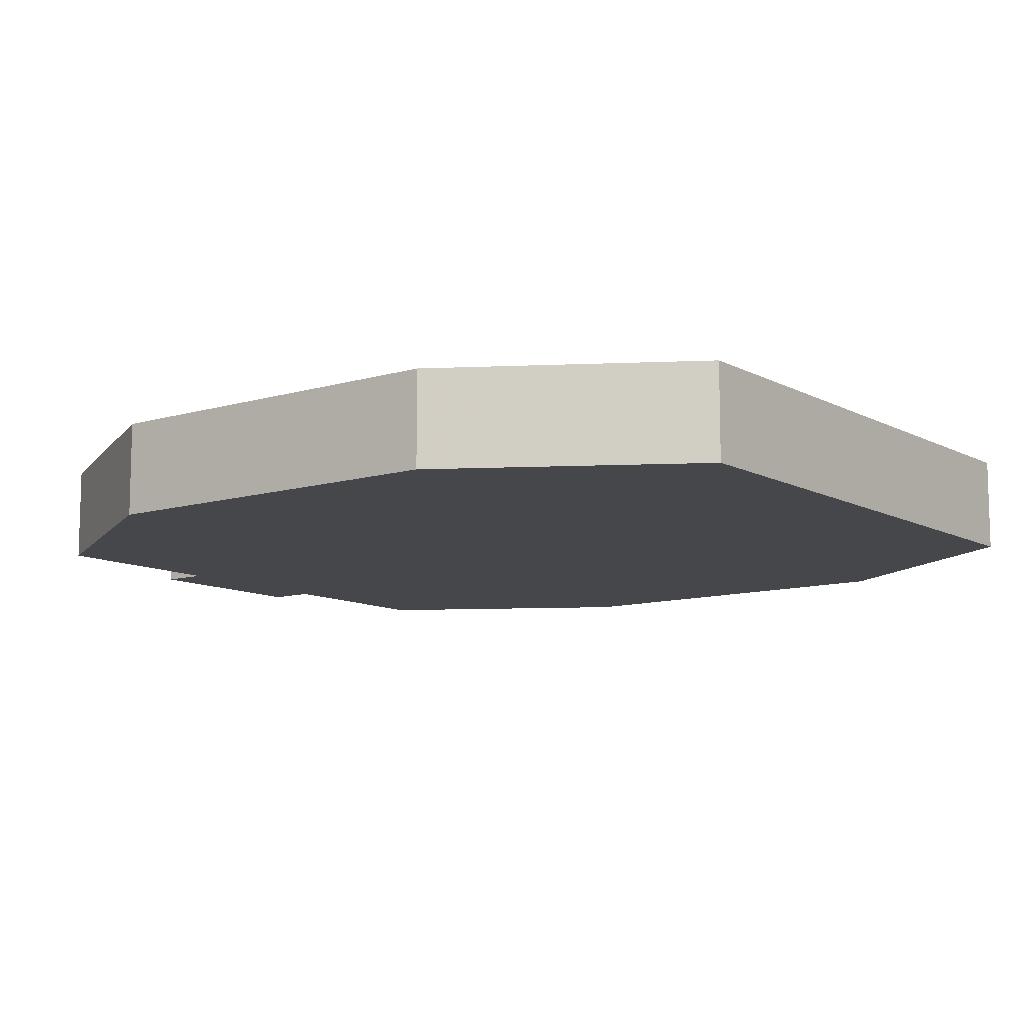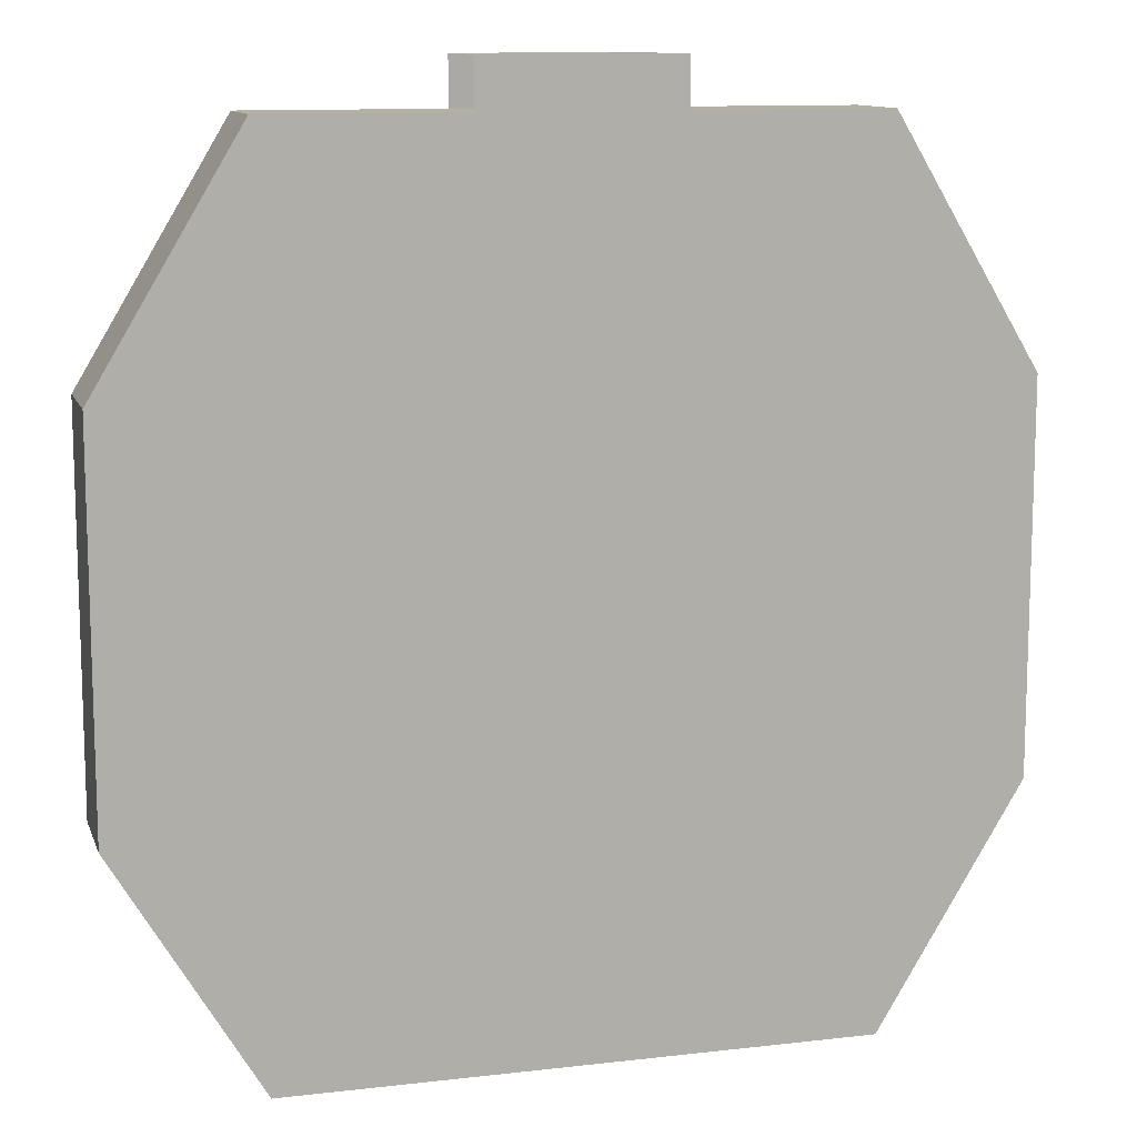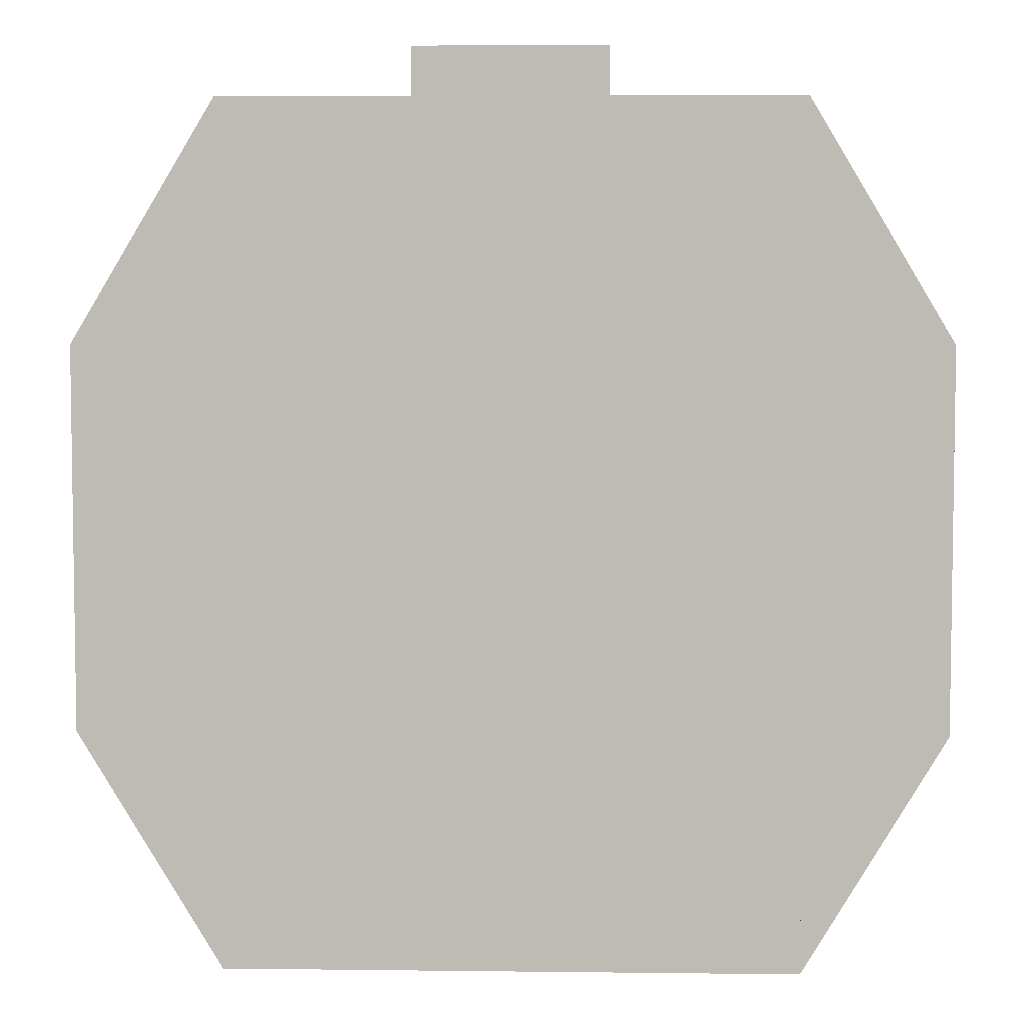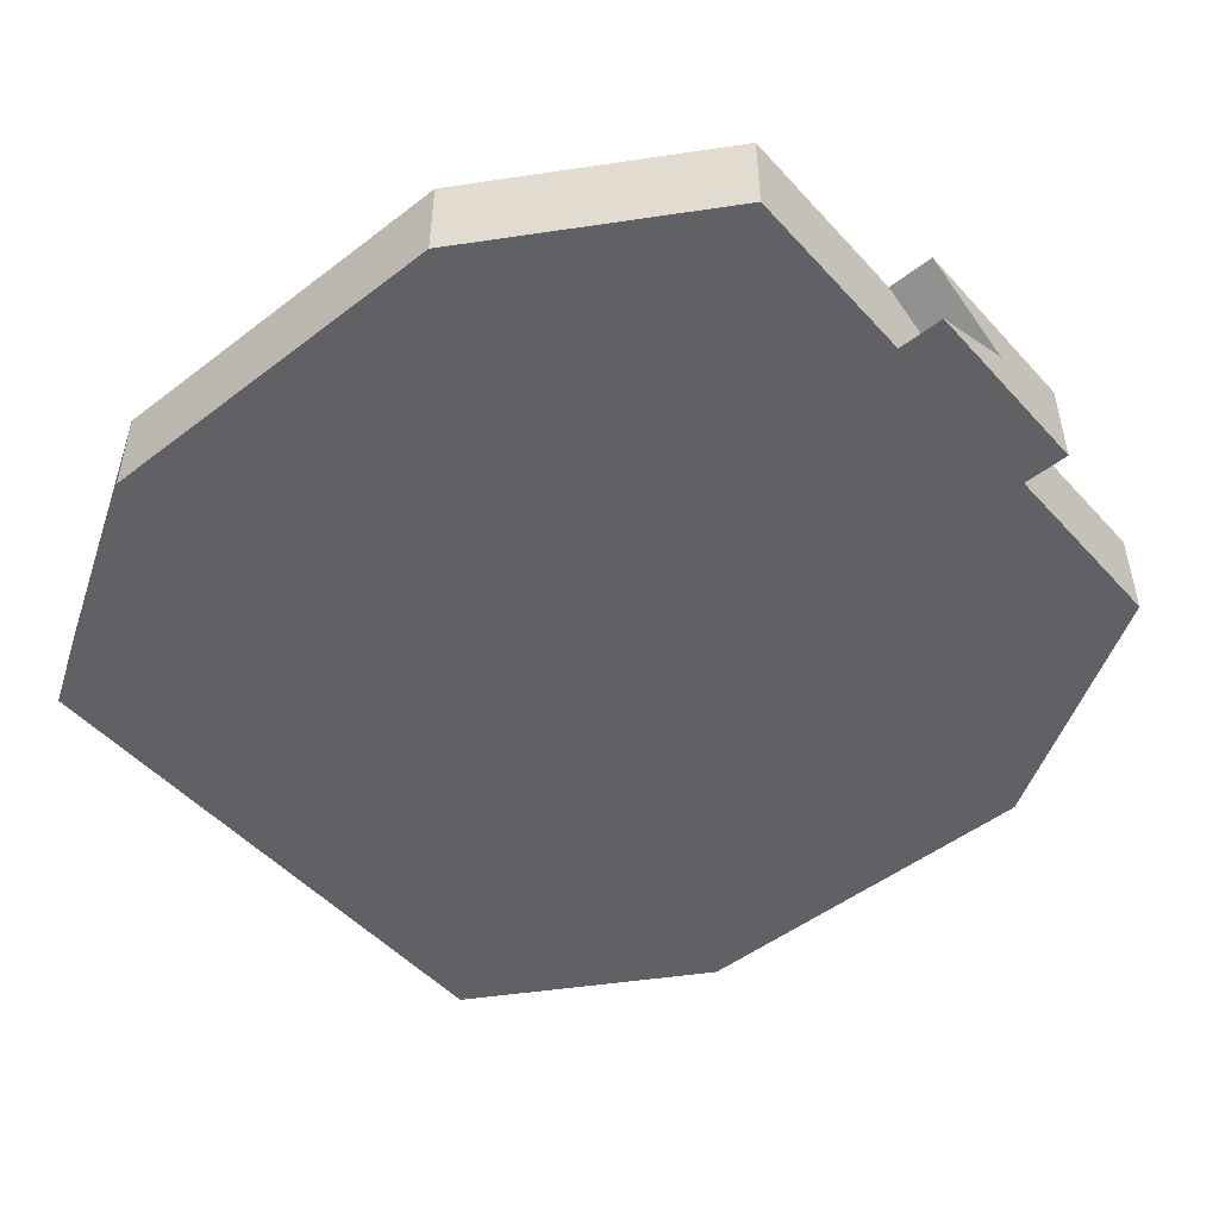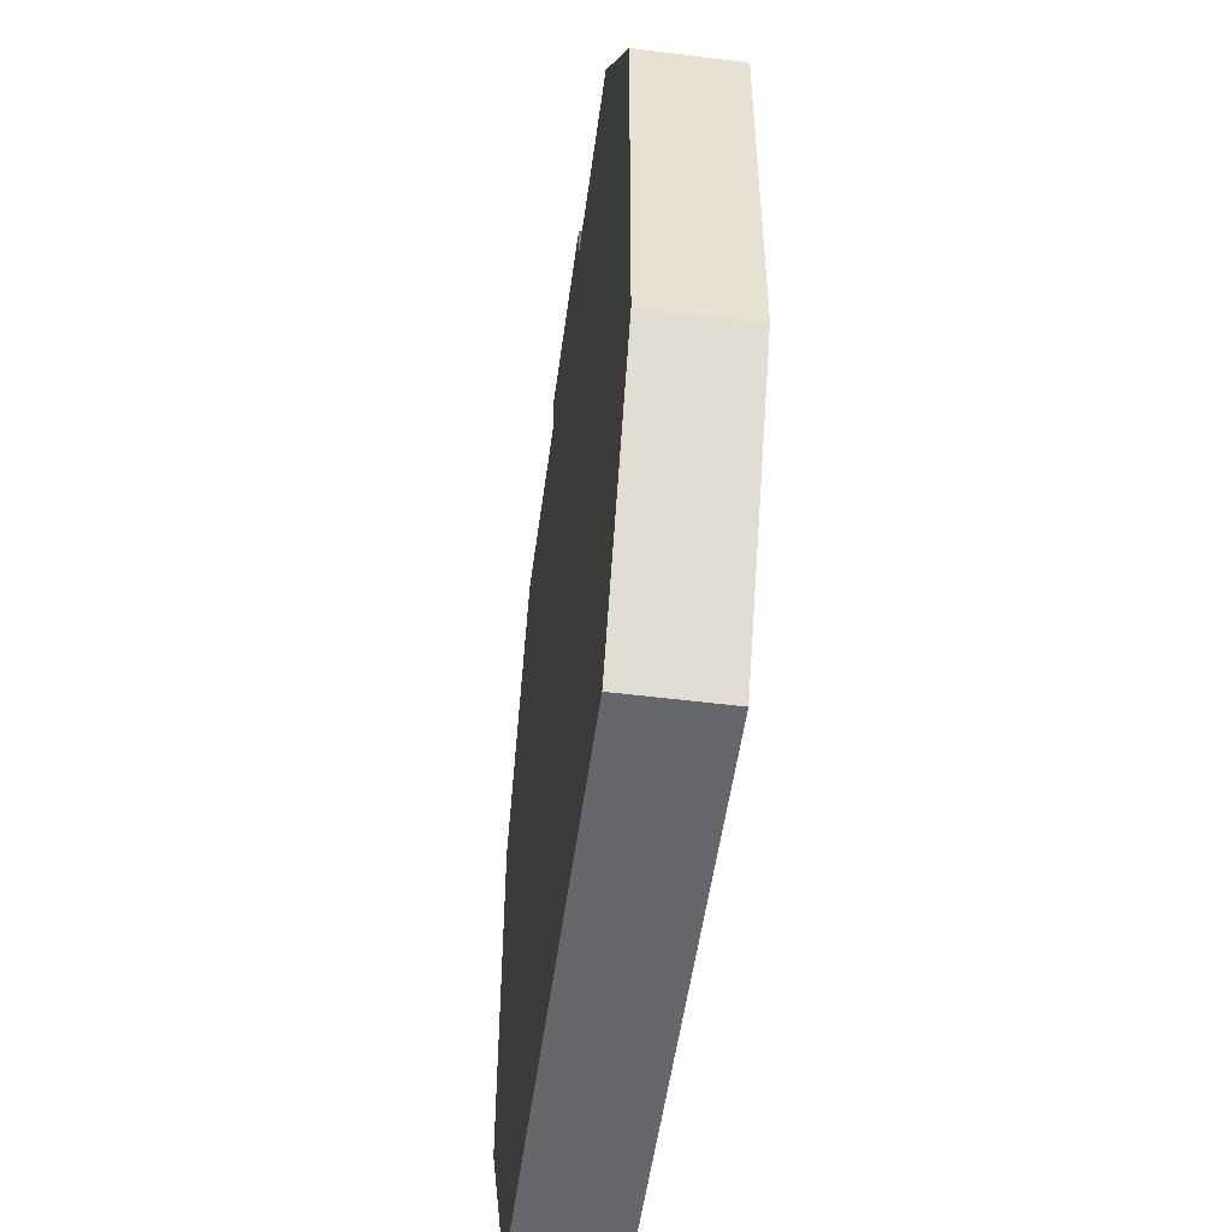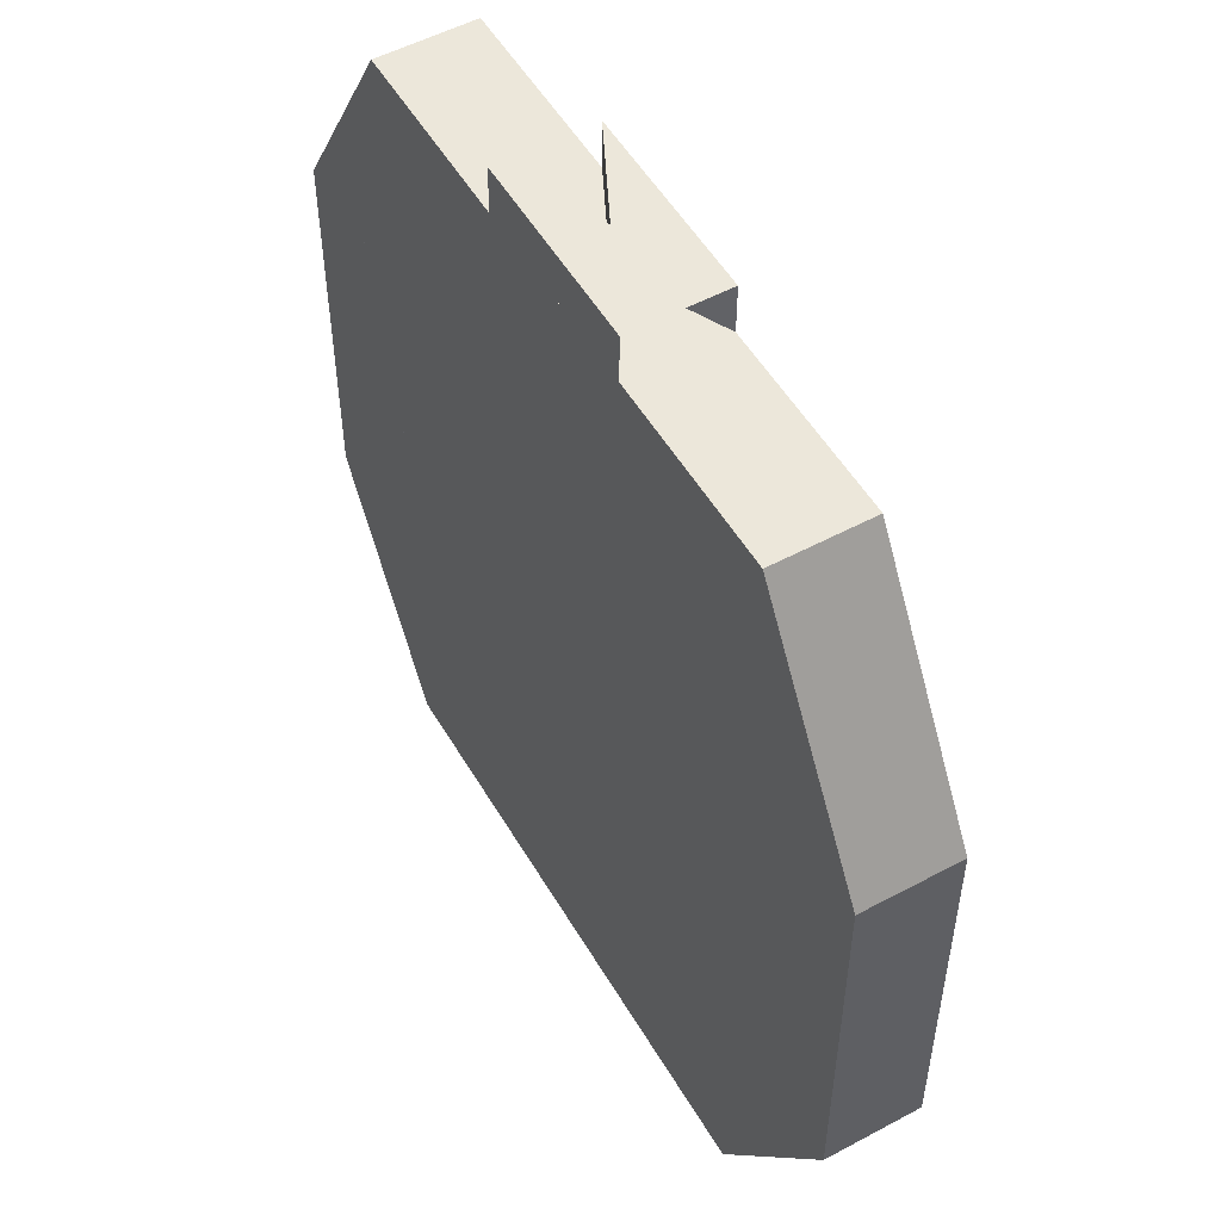
<metadata>
{"format":"obj","ext":"obj","renderer":"f3d","projection":"perspective","resolution":1024,"background":"white","views":[{"elev":-10.5,"azim":-52.9,"up":"+Z"},{"elev":11.5,"azim":-15.7,"up":"+Y"},{"elev":5.3,"azim":-177.9,"up":"+Y"},{"elev":-49.5,"azim":130.3,"up":"+Z"},{"elev":-52.2,"azim":-97.7,"up":"+Y"},{"elev":52.9,"azim":-119.9,"up":"+Y"}]}
</metadata>
<code>
v -1.2 -1.8 0.2   # Bottom left front
v 1.2 -1.8 0.2    # Bottom right front
v 1.2 1.8 0.2     # Top right front
v -1.2 1.8 0.2    # Top left front
v -1.2 -1.8 -0.2  # Bottom left back
v 1.2 -1.8 -0.2   # Bottom right back
v 1.2 1.8 -0.2    # Top right back
v -1.2 1.8 -0.2   # Top left back
v -1.8 0.8 0.2    # Left sleeve front top
v -1.8 -0.8 0.2   # Left sleeve front bottom
v -1.8 -0.8 -0.2  # Left sleeve back bottom
v -1.8 0.8 -0.2   # Left sleeve back top
v -1.4 0.8 0.2    # Left sleeve inner front top
v -1.4 -0.8 0.2   # Left sleeve inner front bottom
v -1.4 -0.8 -0.2  # Left sleeve inner back bottom
v -1.4 0.8 -0.2   # Left sleeve inner back top
v 1.8 0.8 0.2     # Right sleeve front top
v 1.8 -0.8 0.2    # Right sleeve front bottom
v 1.8 -0.8 -0.2   # Right sleeve back bottom
v 1.8 0.8 -0.2    # Right sleeve back top
v 1.4 0.8 0.2     # Right sleeve inner front top
v 1.4 -0.8 0.2    # Right sleeve inner front bottom
v 1.4 -0.8 -0.2   # Right sleeve inner back bottom
v 1.4 0.8 -0.2    # Right sleeve inner back top
v -0.4 1.8 0.2    # Neck front left
v 0.4 1.8 0.2     # Neck front right
v 0.4 1.8 -0.2    # Neck back right
v -0.4 1.8 -0.2   # Neck back left
v -0.4 2 0.2    # Neck top front left
v 0.4 2 0.2     # Neck top front right
v 0.4 2 -0.2    # Neck top back right
v -0.4 2 -0.2   # Neck top back left
f 1 2 3 4
f 5 8 7 6
f 1 4 8 5
f 2 6 7 3
f 4 3 7 8
f 1 5 6 2
f 9 10 11 12
f 9 12 8 4
f 10 1 5 11
f 9 4 1 10
f 12 11 5 8
f 13 14 15 16
f 13 16 8 4
f 14 1 5 15
f 13 4 1 14
f 16 15 5 8
f 9 13 14 10
f 12 16 15 11
f 17 18 19 20
f 17 20 7 3
f 18 2 6 19
f 17 3 2 18
f 20 19 6 7
f 21 22 23 24
f 21 24 7 3
f 22 2 6 23
f 21 3 2 22
f 24 23 6 7
f 17 21 22 18
f 20 24 23 19
f 25 26 30 29
f 27 28 32 31
f 25 29 31 27
f 26 30 32 28
f 29 30 32 31
f 25 26 28 27

</code>
